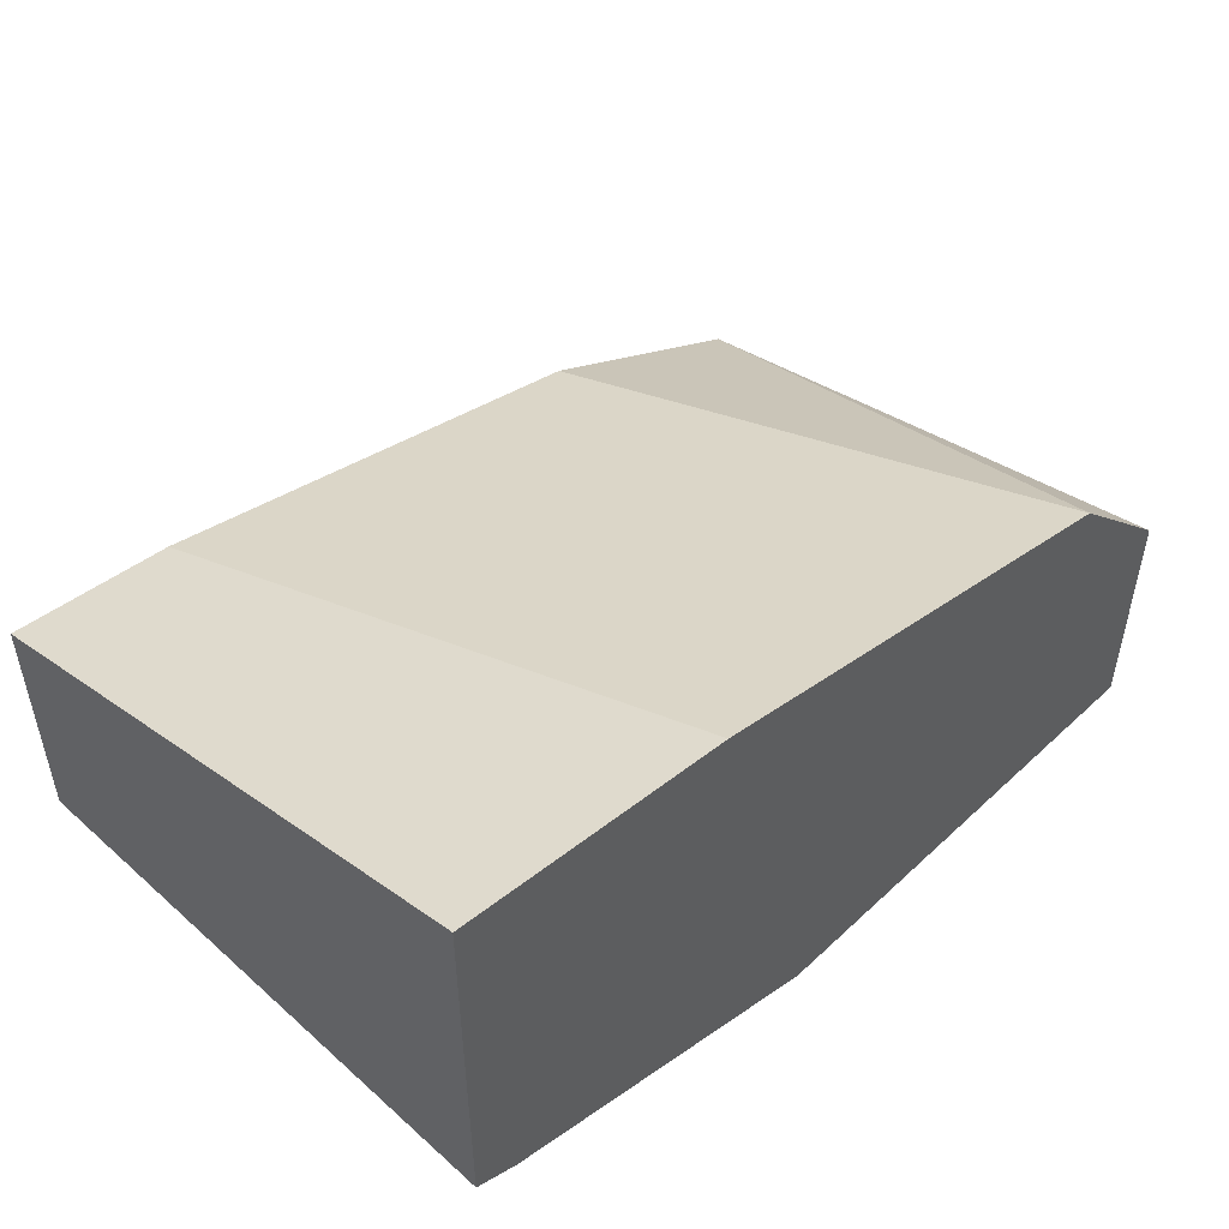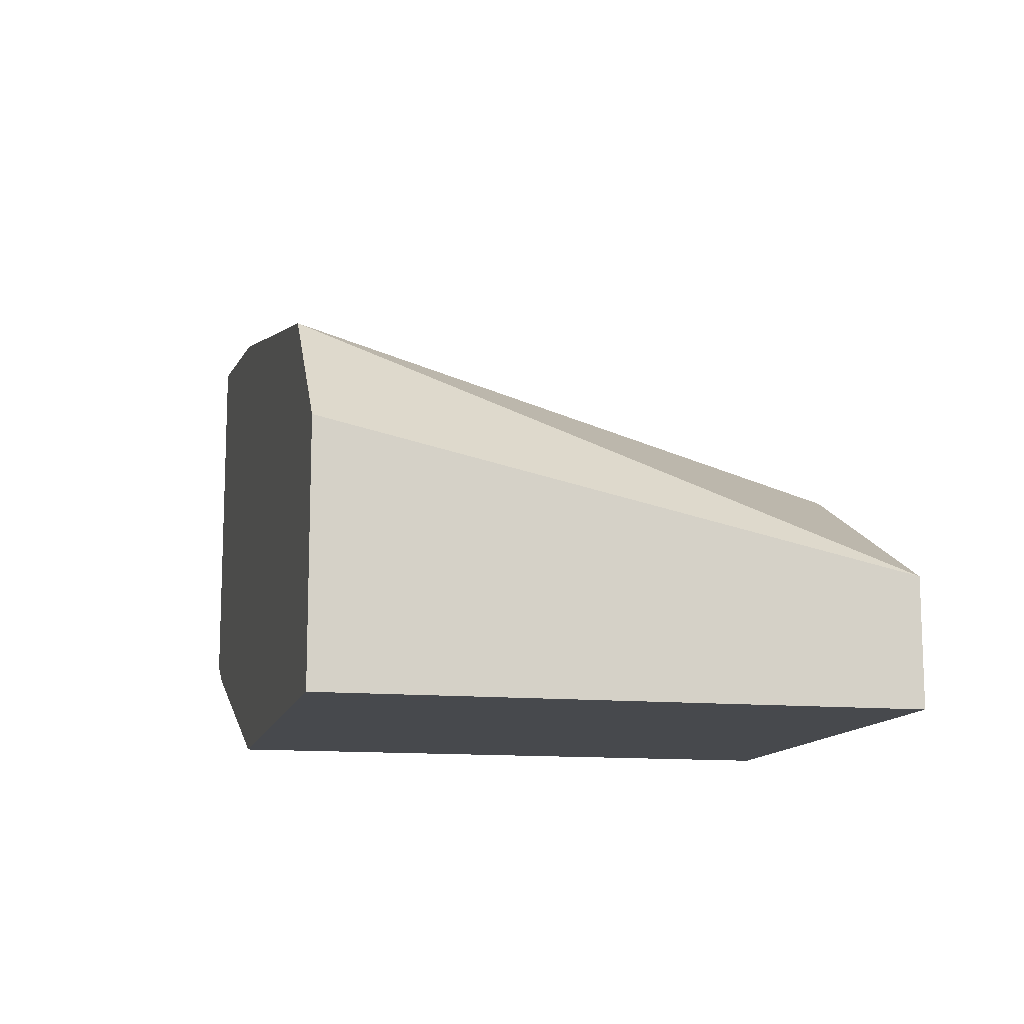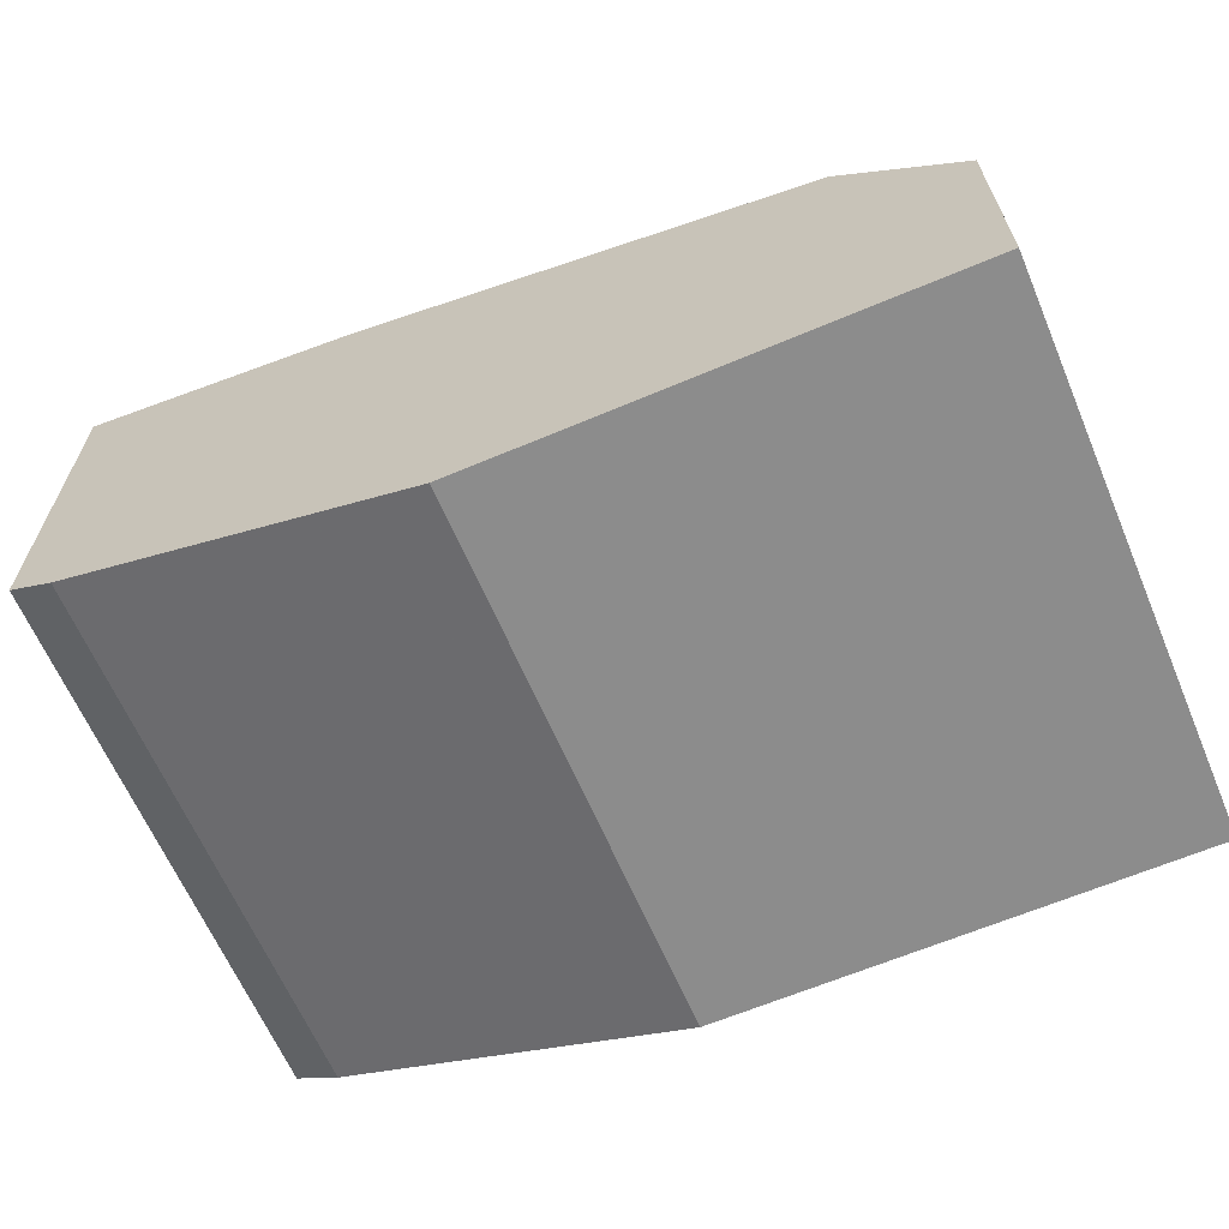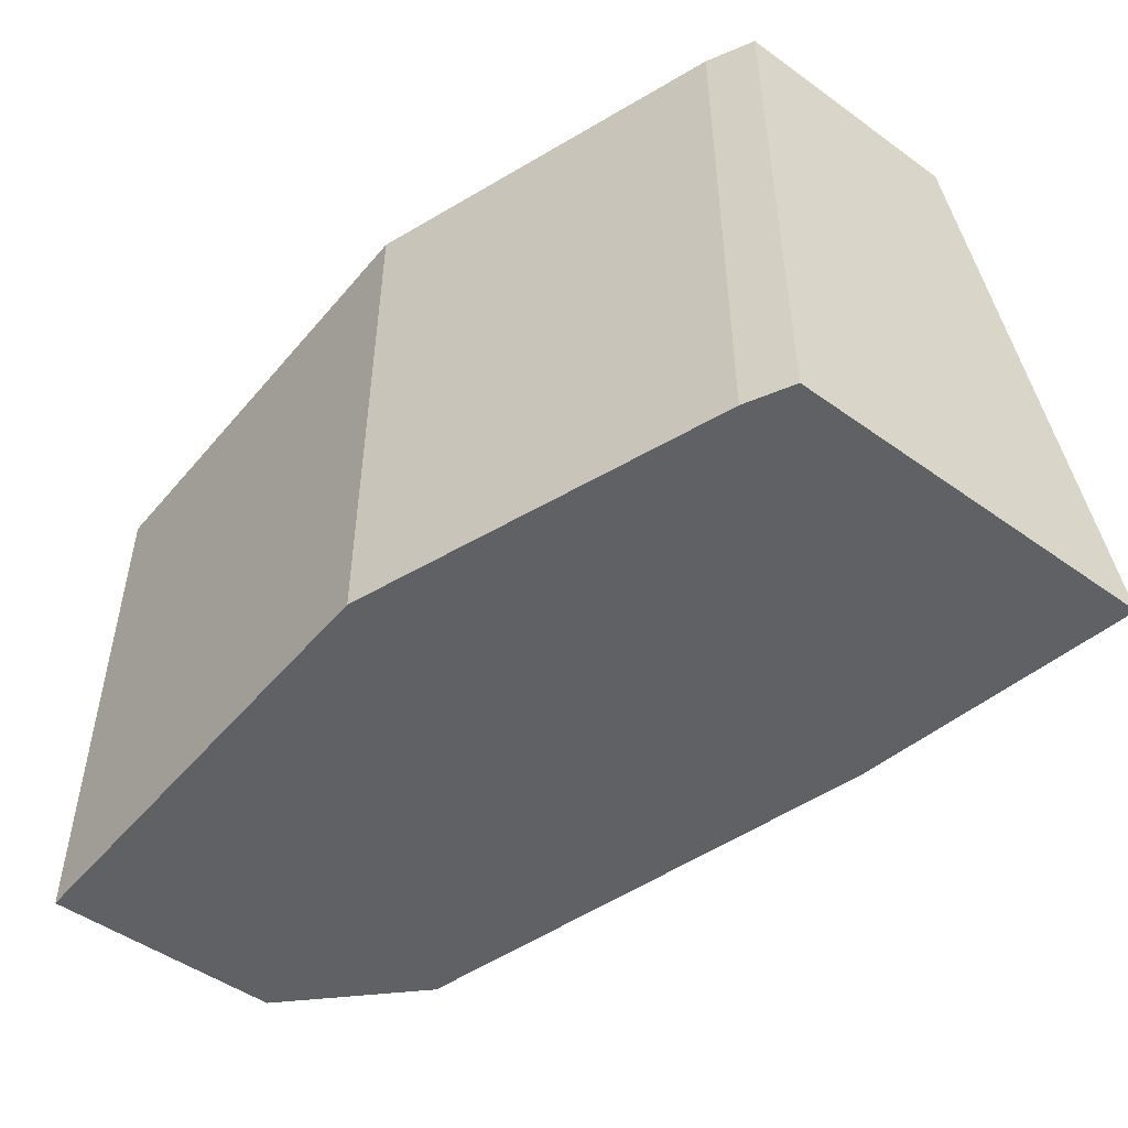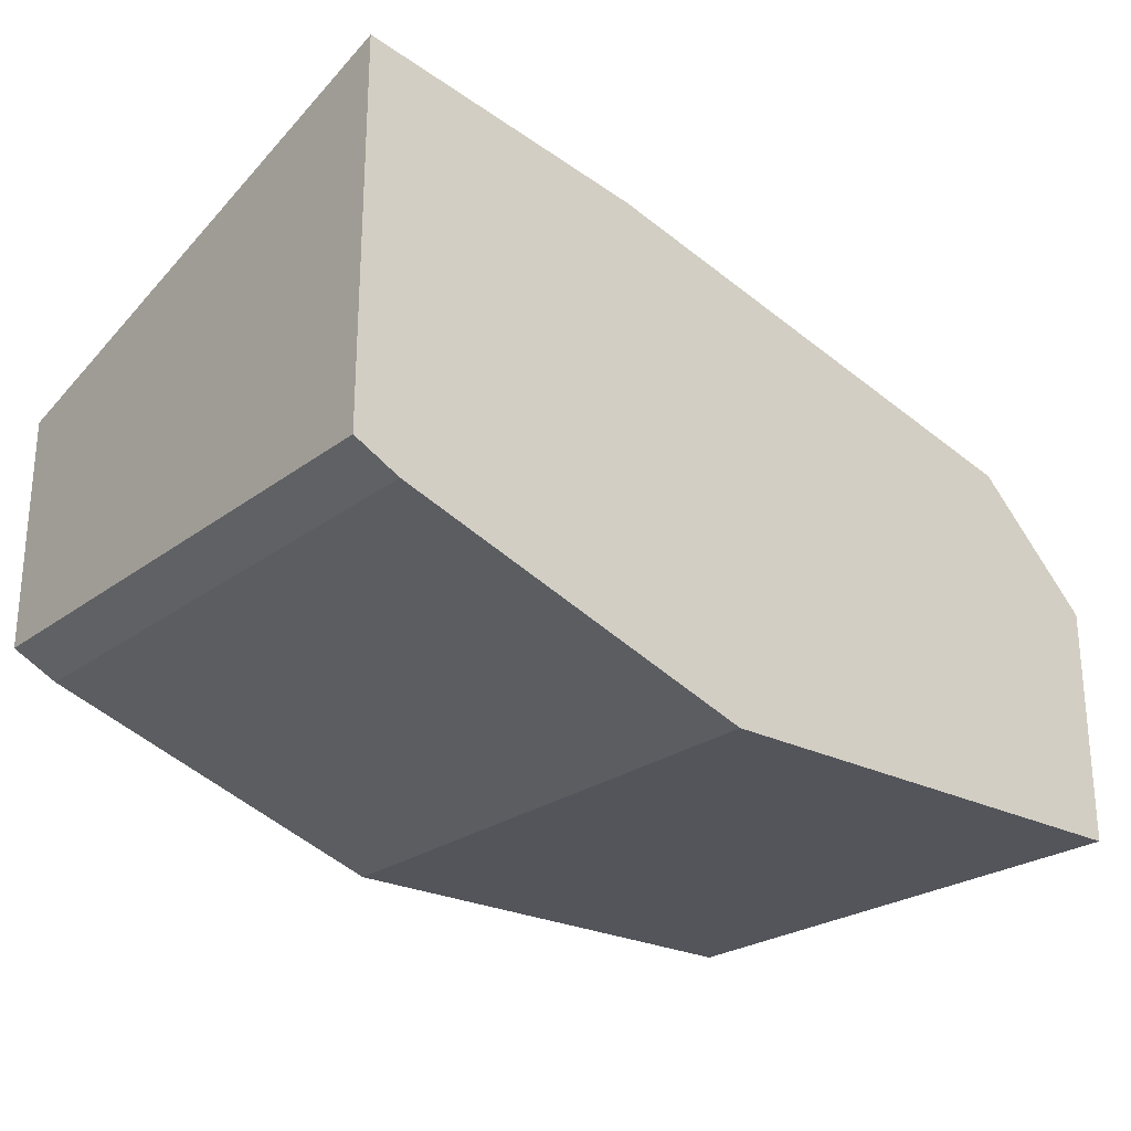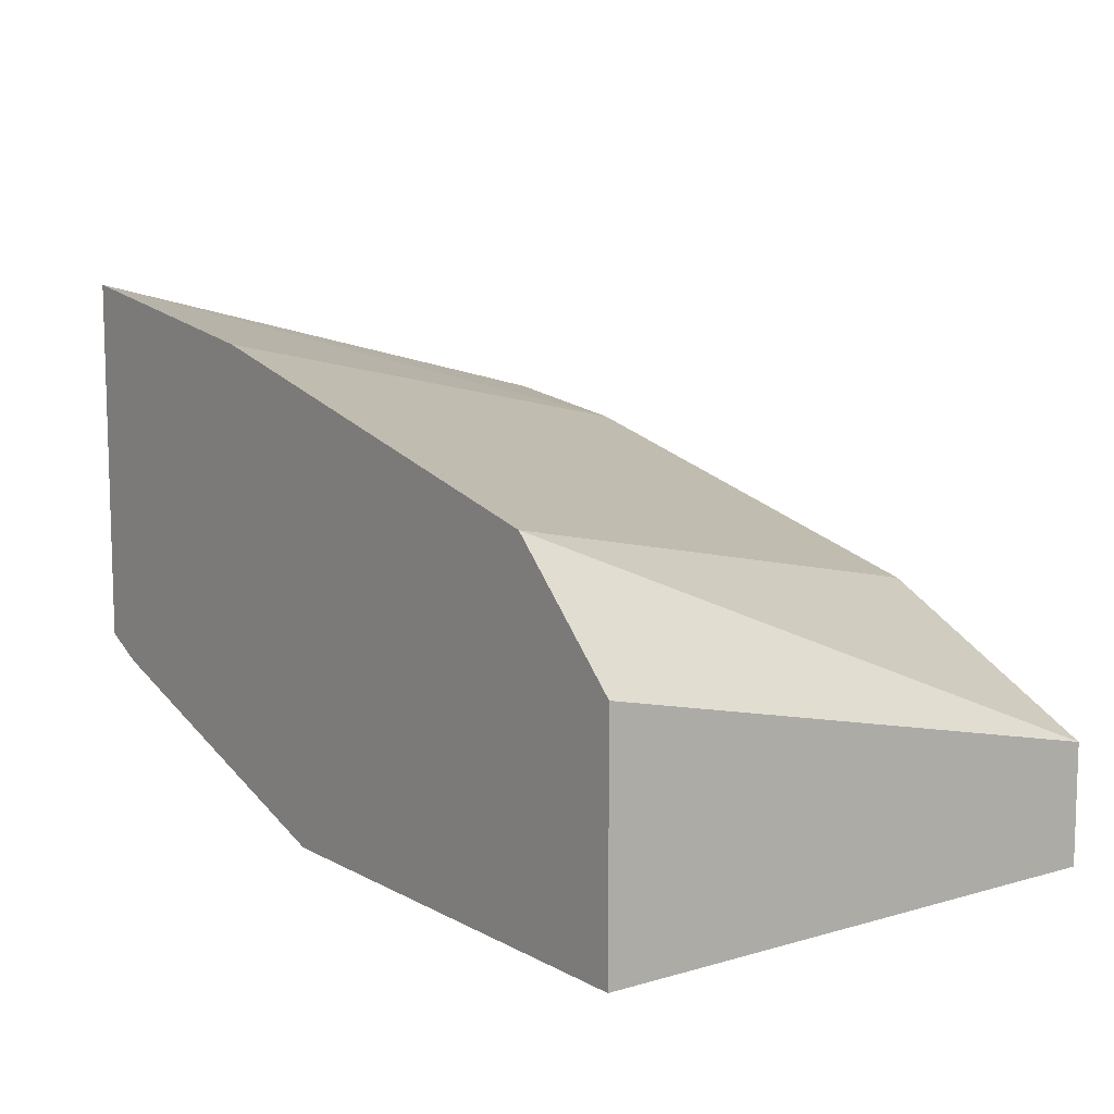
<metadata>
{"format":"obj","ext":"obj","renderer":"f3d","projection":"perspective","resolution":1024,"background":"white","views":[{"elev":49.9,"azim":-45.6,"up":"+Z"},{"elev":-12.4,"azim":77.2,"up":"+Z"},{"elev":-64.2,"azim":23.1,"up":"+Z"},{"elev":-49.4,"azim":-128.4,"up":"+Y"},{"elev":-24.9,"azim":-39.8,"up":"+Z"},{"elev":9.9,"azim":53.6,"up":"+Z"}]}
</metadata>
<code>
v -0.2235 -0.636 -0.5648
v -0.2235 -0.4965 -0.6001
v -0.2235 -0.636 -0.6607
v -0.1515 -0.636 -0.5762
v -0.1818 -0.4965 -0.6059
v -0.2235 -0.4965 -0.6607
v -0.2199 -0.4965 -0.6625
v -0.212 -0.636 -0.6665
v -0.0303 -0.636 -0.6065
v -0.06061 -0.4965 -0.6362
v -0.212 -0.4965 -0.6665
v -0.1212 -0.636 -0.6968
v 0.0001794 -0.636 -0.6364
v 0.0001794 -0.4965 -0.6664
v -0.1212 -0.4965 -0.6968
v 0.0001356 -0.636 -0.6968
v 0.0001794 -0.636 -0.6962
v 0.0001794 -0.4965 -0.6968
v 0.0001794 -0.636 -0.6968
f 3 7 8
f 8 15 12
f 4 9 10
f 4 10 5
f 7 11 8
f 8 11 15
f 9 13 14
f 13 17 19
f 12 15 18
f 12 18 19
f 12 19 16
f 13 19 18
f 13 18 14
f 16 19 17
f 3 6 7
f 9 14 10
f 2 7 6
f 2 14 18
f 2 15 11
f 2 11 7
f 1 2 6
f 1 6 3
f 1 3 8
f 1 12 16
f 1 16 17
f 1 17 13
f 1 8 12
f 1 9 4
f 1 4 5
f 1 5 2
f 2 5 10
f 2 10 14
f 2 18 15
f 1 13 9

</code>
